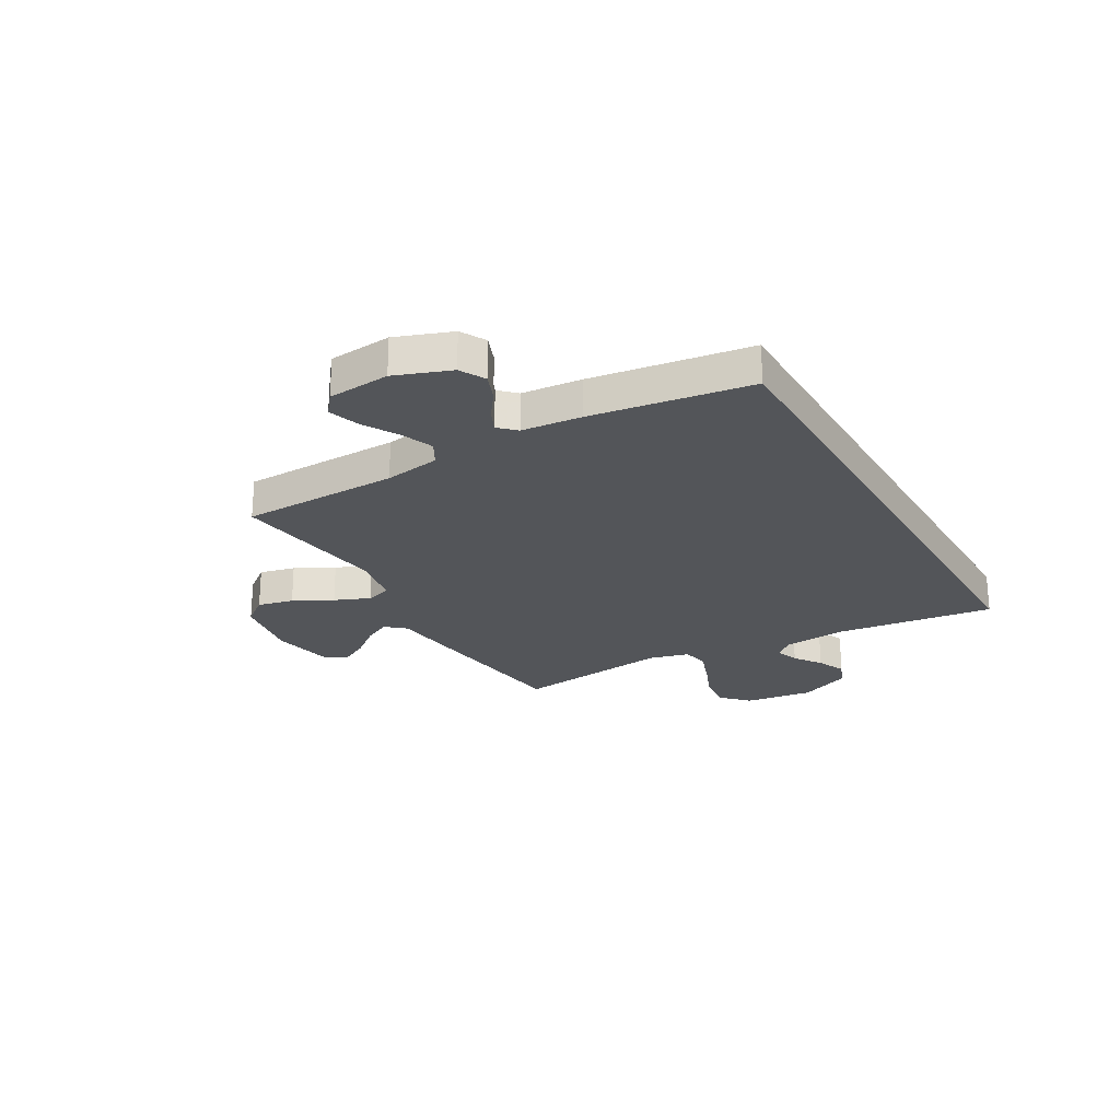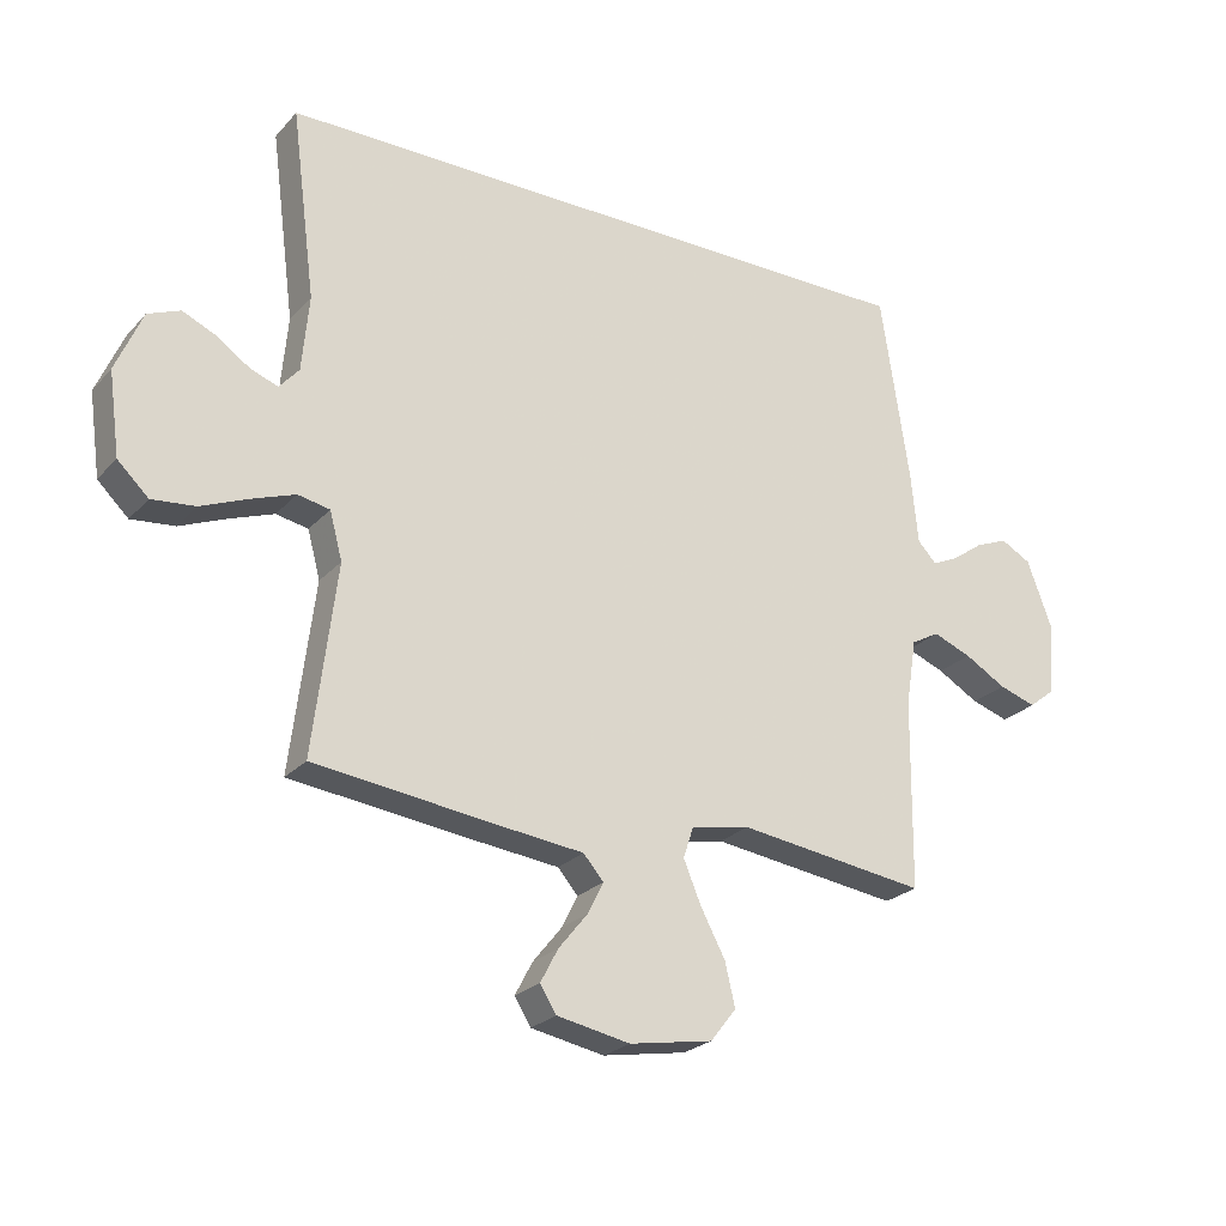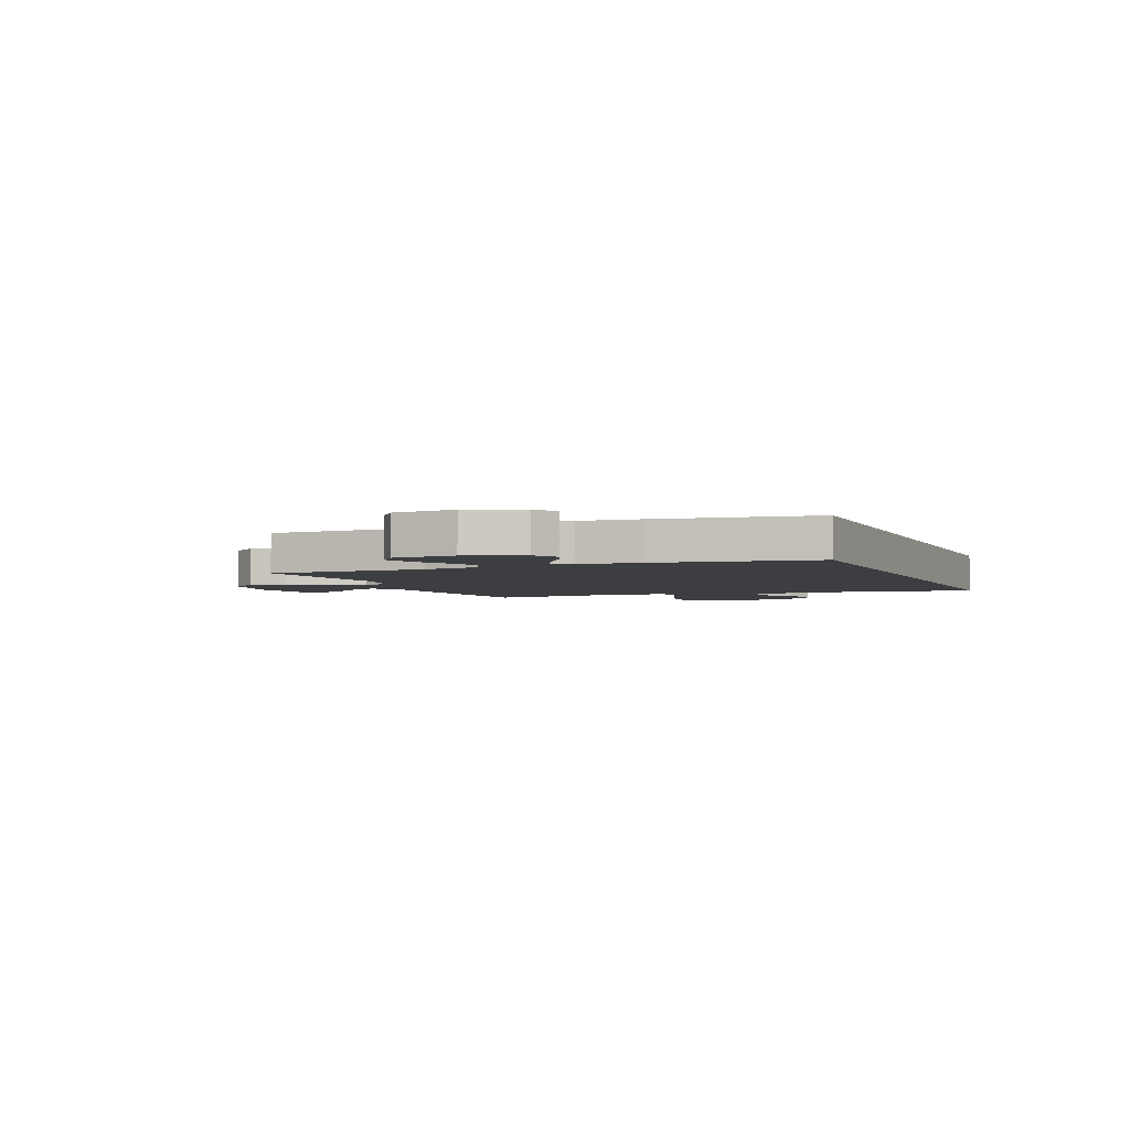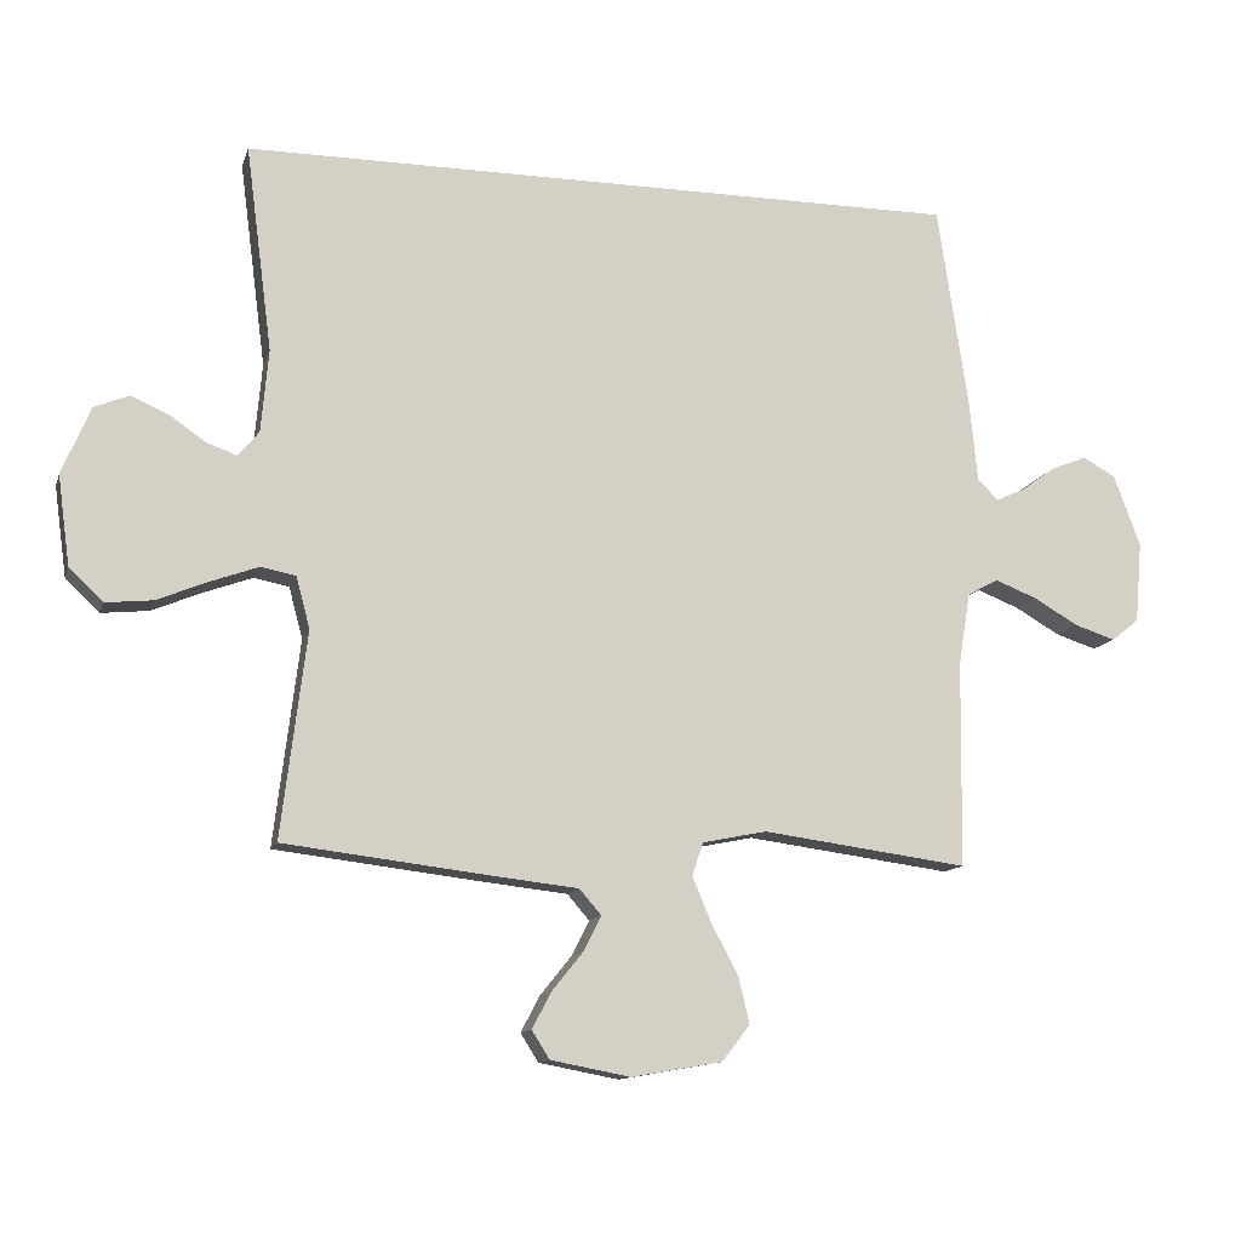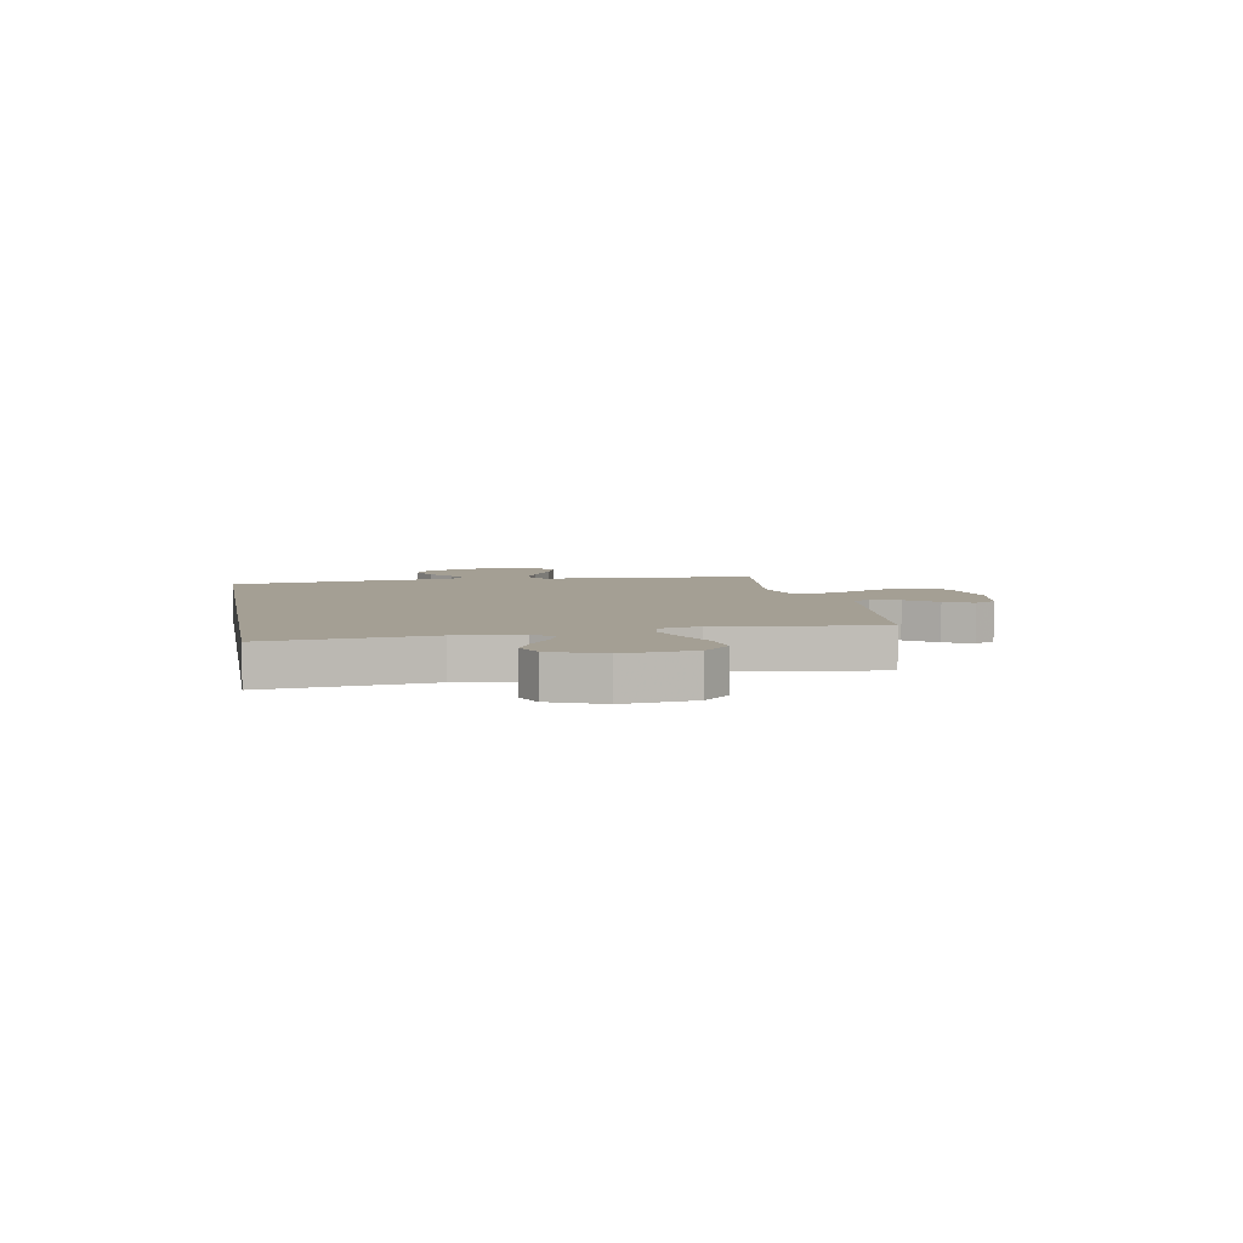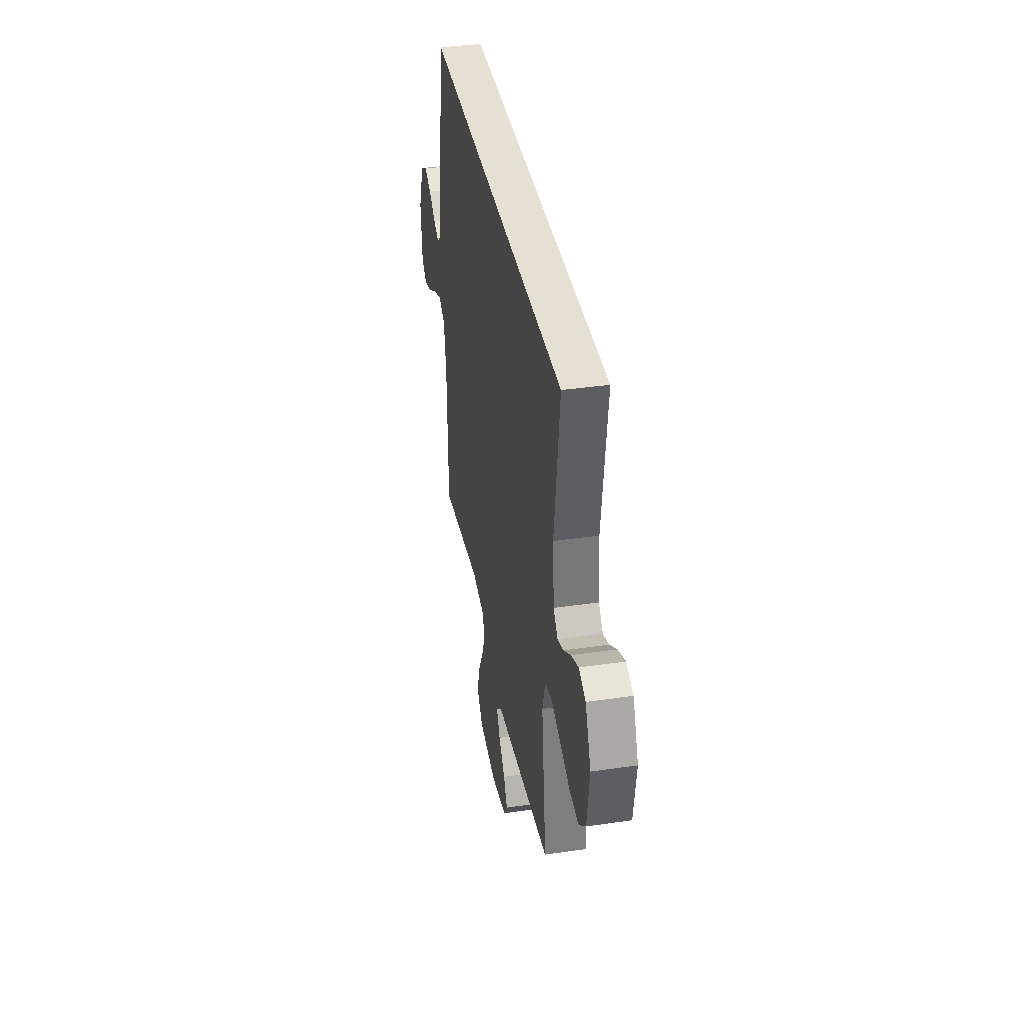
<metadata>
{"format":"obj","ext":"obj","renderer":"f3d","projection":"perspective","resolution":1024,"background":"white","views":[{"elev":-24.4,"azim":-59.9,"up":"+Y"},{"elev":-24.5,"azim":148.7,"up":"+Z"},{"elev":-3.5,"azim":-67.7,"up":"+Y"},{"elev":-12.2,"azim":165.2,"up":"+Z"},{"elev":5.5,"azim":79.9,"up":"+Y"},{"elev":38.2,"azim":79.5,"up":"+Z"}]}
</metadata>
<code>
v -0.485 0.07 0.5
v 0.568 0.07 0.5
v 0.529 0.07 0.2
v 0.54 0.07 0.079
v 0.571 0.07 0.043
v 0.615 0.07 0.059
v 0.667 0.07 0.095
v 0.721 0.07 0.119
v 0.772 0.07 0.098
v 0.814 0.07 0
v 0.796 0.07 -0.131
v 0.747 0.07 -0.178
v 0.678 0.07 -0.171
v 0.603 0.07 -0.14
v 0.534 0.07 -0.115
v 0.483 0.07 -0.125
v 0.463 0.07 -0.2
v 0.5 0.07 -0.5
v 0.2 0.07 -0.536
v 0.075 0.07 -0.55
v 0.043 0.07 -0.587
v 0.068 0.07 -0.637
v 0.114 0.07 -0.694
v 0.142 0.07 -0.747
v 0.116 0.07 -0.788
v 0 0.07 -0.81
v -0.132 0.07 -0.787
v -0.173 0.07 -0.735
v -0.157 0.07 -0.667
v -0.118 0.07 -0.594
v -0.09 0.07 -0.527
v -0.106 0.07 -0.479
v -0.2 0.07 -0.46
v -0.5 0.07 -0.5
v -0.504 0.07 -0.2
v -0.521 0.07 -0.094
v -0.566 0.07 -0.069
v -0.627 0.07 -0.093
v -0.693 0.07 -0.131
v -0.752 0.07 -0.15
v -0.792 0.07 -0.118
v -0.802 0.07 0
v -0.763 0.07 0.105
v -0.715 0.07 0.131
v -0.663 0.07 0.11
v -0.613 0.07 0.074
v -0.571 0.07 0.055
v -0.541 0.07 0.086
v -0.53 0.07 0.2
v -0.485 0 0.5
v 0.568 0 0.5
v 0.529 0 0.2
v 0.54 0 0.079
v 0.571 0 0.043
v 0.615 0 0.059
v 0.667 0 0.095
v 0.721 0 0.119
v 0.772 0 0.098
v 0.814 0 0
v 0.796 0 -0.131
v 0.747 0 -0.178
v 0.678 0 -0.171
v 0.603 0 -0.14
v 0.534 0 -0.115
v 0.483 0 -0.125
v 0.463 0 -0.2
v 0.5 0 -0.5
v 0.2 0 -0.536
v 0.075 0 -0.55
v 0.043 0 -0.587
v 0.068 0 -0.637
v 0.114 0 -0.694
v 0.142 0 -0.747
v 0.116 0 -0.788
v 0 0 -0.81
v -0.132 0 -0.787
v -0.173 0 -0.735
v -0.157 0 -0.667
v -0.118 0 -0.594
v -0.09 0 -0.527
v -0.106 0 -0.479
v -0.2 0 -0.46
v -0.5 0 -0.5
v -0.504 0 -0.2
v -0.521 0 -0.094
v -0.566 0 -0.069
v -0.627 0 -0.093
v -0.693 0 -0.131
v -0.752 0 -0.15
v -0.792 0 -0.118
v -0.802 0 0
v -0.763 0 0.105
v -0.715 0 0.131
v -0.663 0 0.11
v -0.613 0 0.074
v -0.571 0 0.055
v -0.541 0 0.086
v -0.53 0 0.2
f 1 2 3
f 49 1 3
f 48 49 3
f 47 48 3 4
f 44 45 46
f 43 44 46
f 42 43 46
f 41 42 46
f 40 41 46
f 39 40 46
f 38 39 46
f 37 38 46 47
f 47 4 5
f 37 47 5
f 36 37 5
f 33 34 35
f 35 36 5
f 33 35 5
f 32 33 5
f 28 29 30
f 27 28 30
f 26 27 30
f 25 26 30
f 24 25 30
f 23 24 30
f 22 23 30
f 21 22 30 31
f 31 32 5
f 21 31 5
f 20 21 5
f 17 18 19 20
f 12 13 14
f 11 12 14
f 10 11 14
f 9 10 14
f 8 9 14
f 7 8 14
f 6 7 14
f 6 14 15
f 5 6 15 16
f 16 17 20
f 5 16 20
f 52 51 50
f 52 50 98
f 52 98 97
f 53 52 97 96
f 95 94 93
f 95 93 92
f 95 92 91
f 95 91 90
f 95 90 89
f 95 89 88
f 95 88 87
f 96 95 87 86
f 54 53 96
f 54 96 86
f 54 86 85
f 84 83 82
f 54 85 84
f 54 84 82
f 54 82 81
f 79 78 77
f 79 77 76
f 79 76 75
f 79 75 74
f 79 74 73
f 79 73 72
f 79 72 71
f 80 79 71 70
f 54 81 80
f 54 80 70
f 54 70 69
f 69 68 67 66
f 63 62 61
f 63 61 60
f 63 60 59
f 63 59 58
f 63 58 57
f 63 57 56
f 63 56 55
f 64 63 55
f 65 64 55 54
f 69 66 65
f 69 65 54
f 1 50 51 2
f 2 51 52 3
f 3 52 53 4
f 4 53 54 5
f 5 54 55 6
f 6 55 56 7
f 7 56 57 8
f 8 57 58 9
f 9 58 59 10
f 10 59 60 11
f 11 60 61 12
f 12 61 62 13
f 13 62 63 14
f 14 63 64 15
f 15 64 65 16
f 16 65 66 17
f 17 66 67 18
f 18 67 68 19
f 19 68 69 20
f 20 69 70 21
f 21 70 71 22
f 22 71 72 23
f 23 72 73 24
f 24 73 74 25
f 25 74 75 26
f 26 75 76 27
f 27 76 77 28
f 28 77 78 29
f 29 78 79 30
f 30 79 80 31
f 31 80 81 32
f 32 81 82 33
f 33 82 83 34
f 34 83 84 35
f 35 84 85 36
f 36 85 86 37
f 37 86 87 38
f 38 87 88 39
f 39 88 89 40
f 40 89 90 41
f 41 90 91 42
f 42 91 92 43
f 43 92 93 44
f 44 93 94 45
f 45 94 95 46
f 46 95 96 47
f 47 96 97 48
f 48 97 98 49
f 49 98 50 1

</code>
